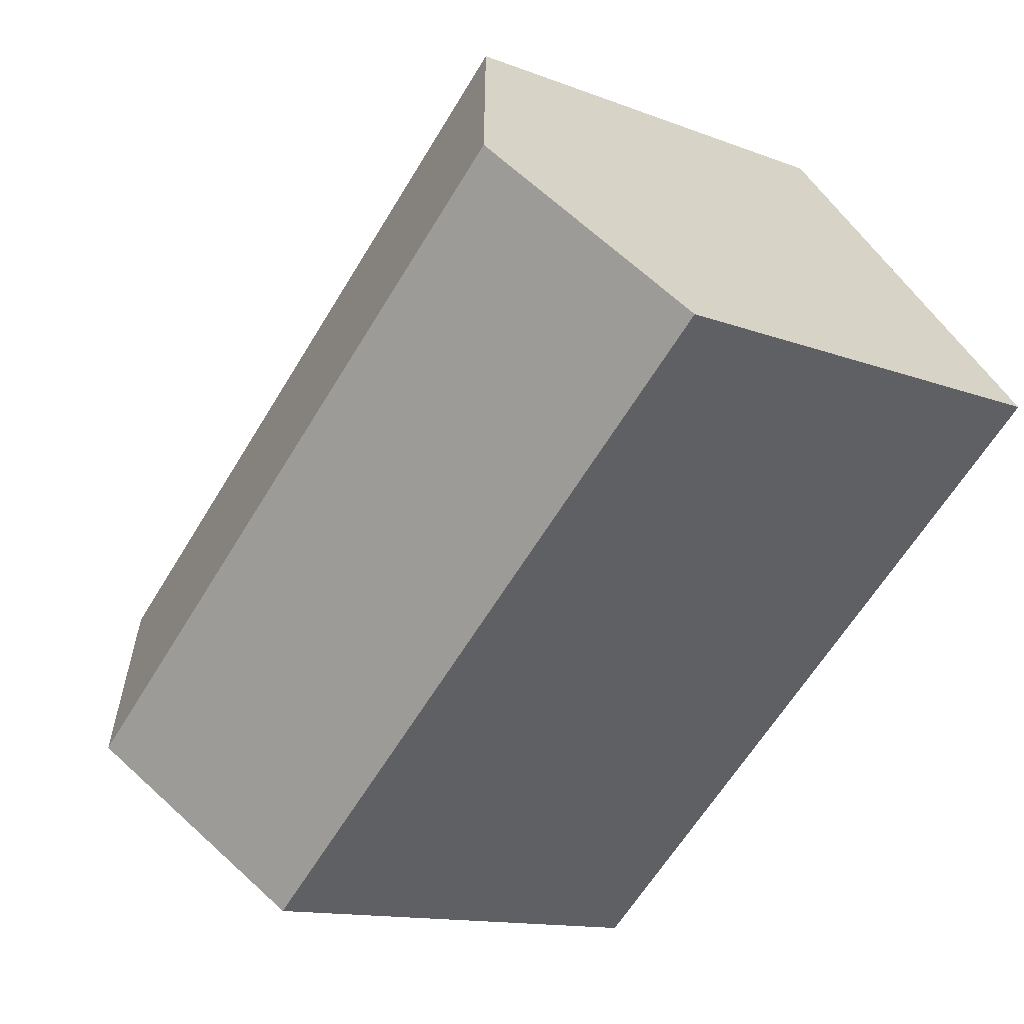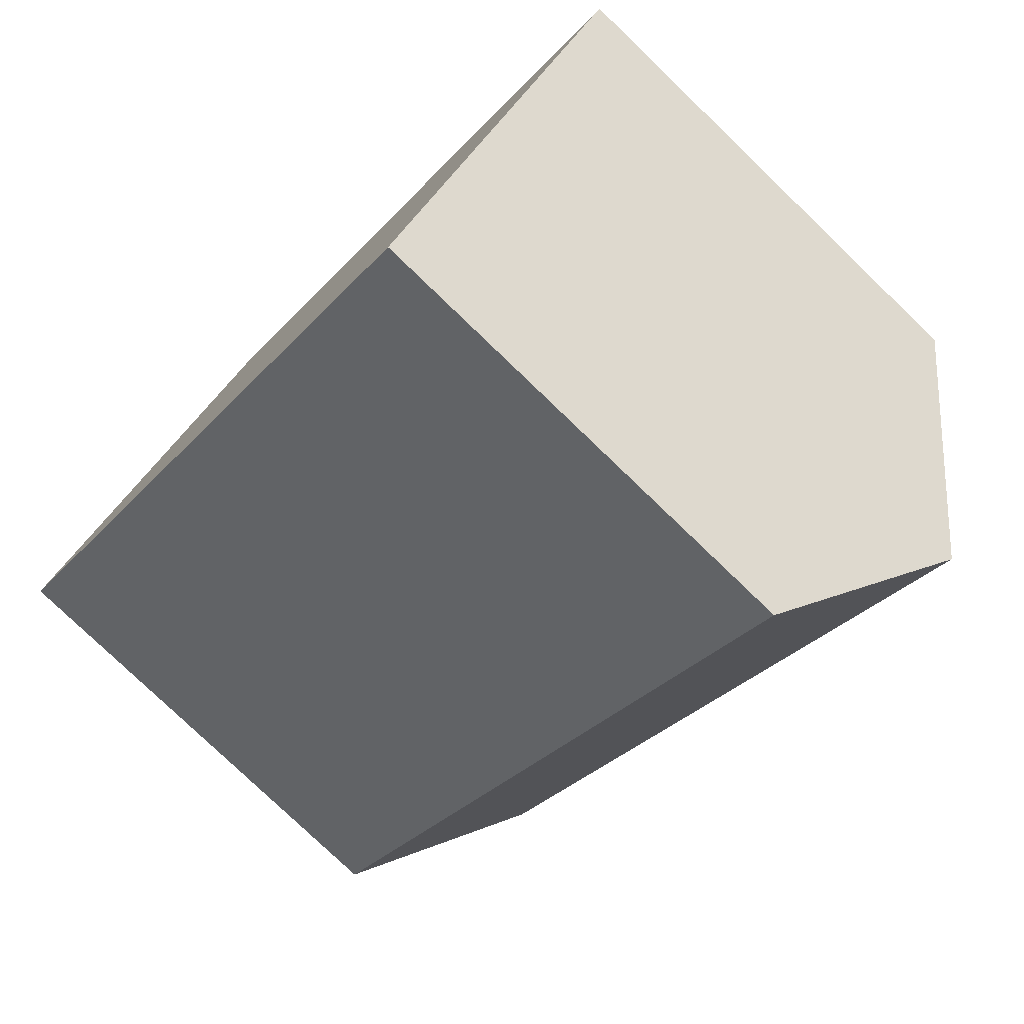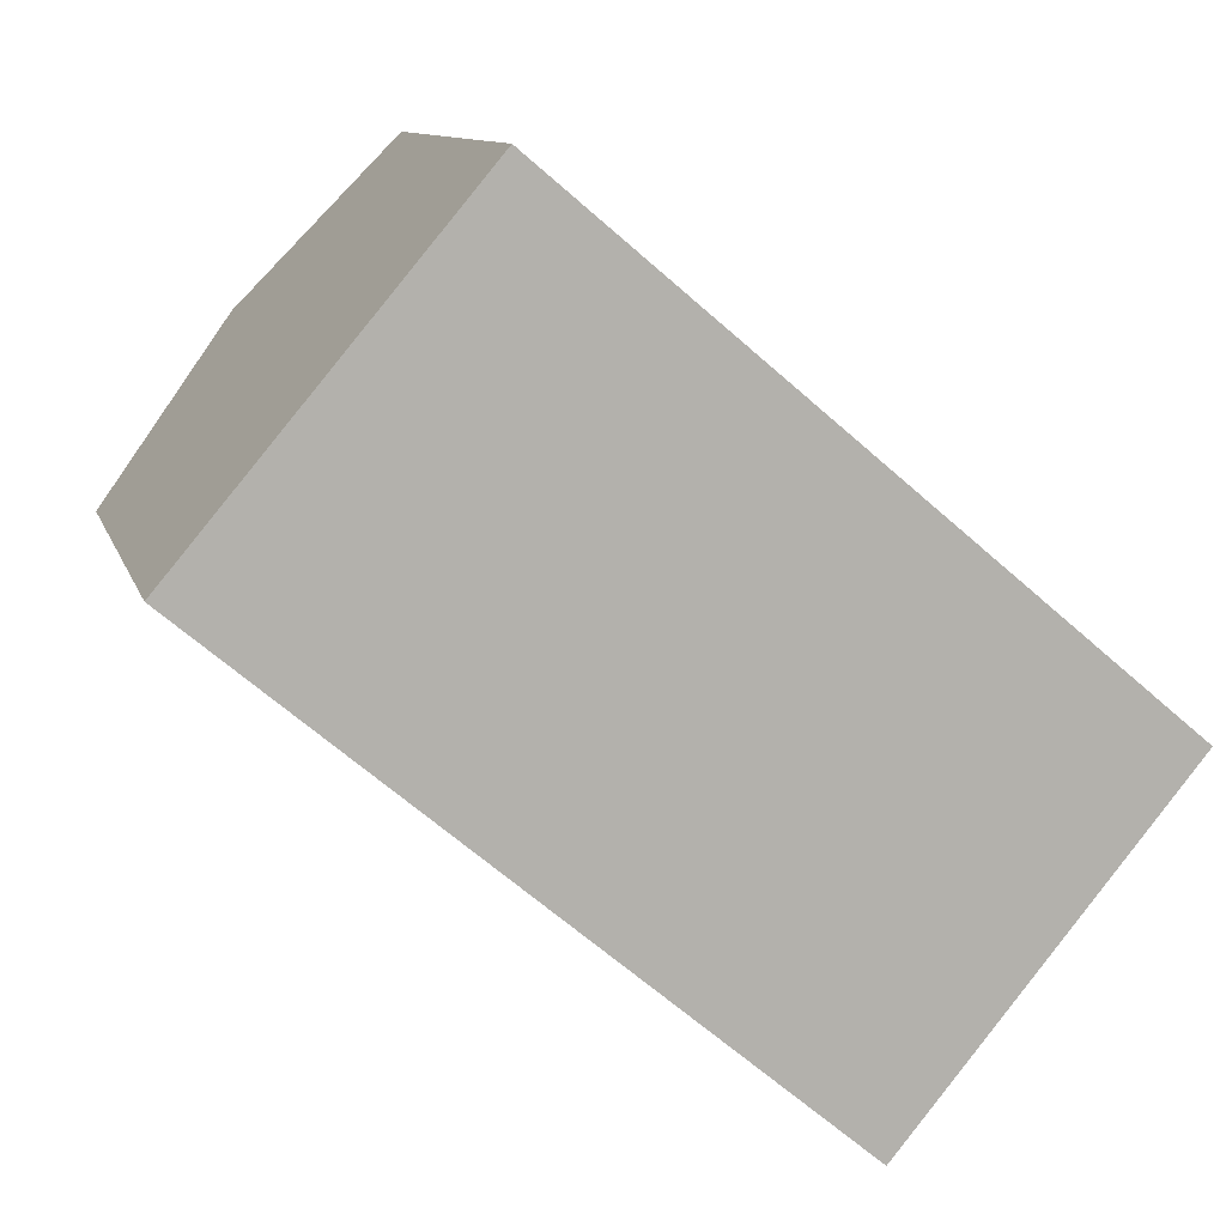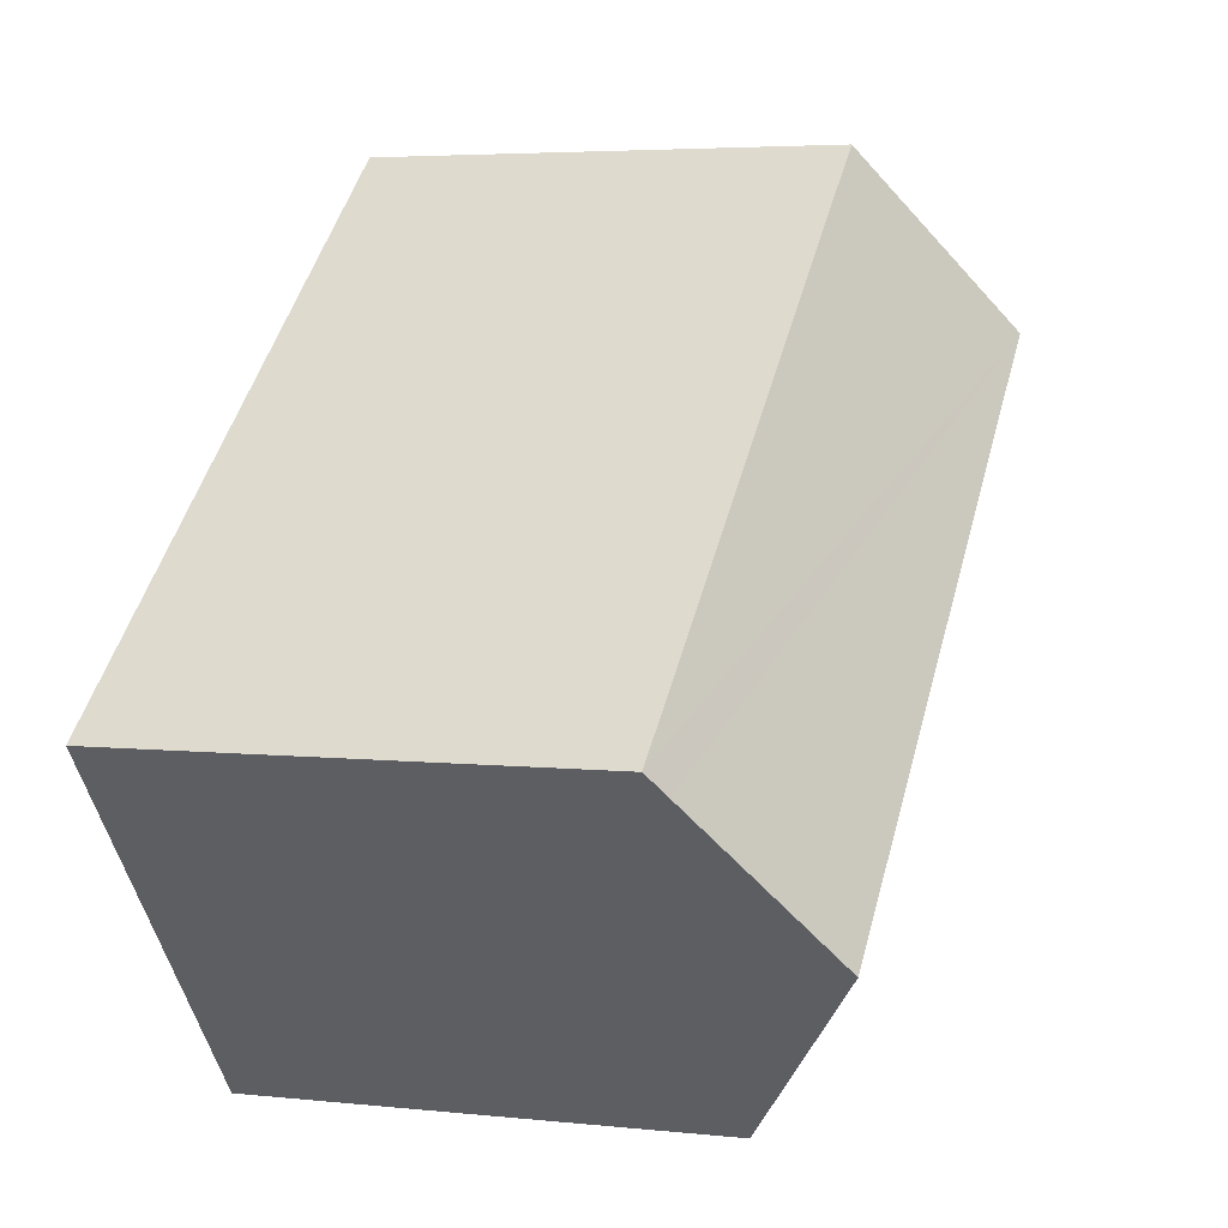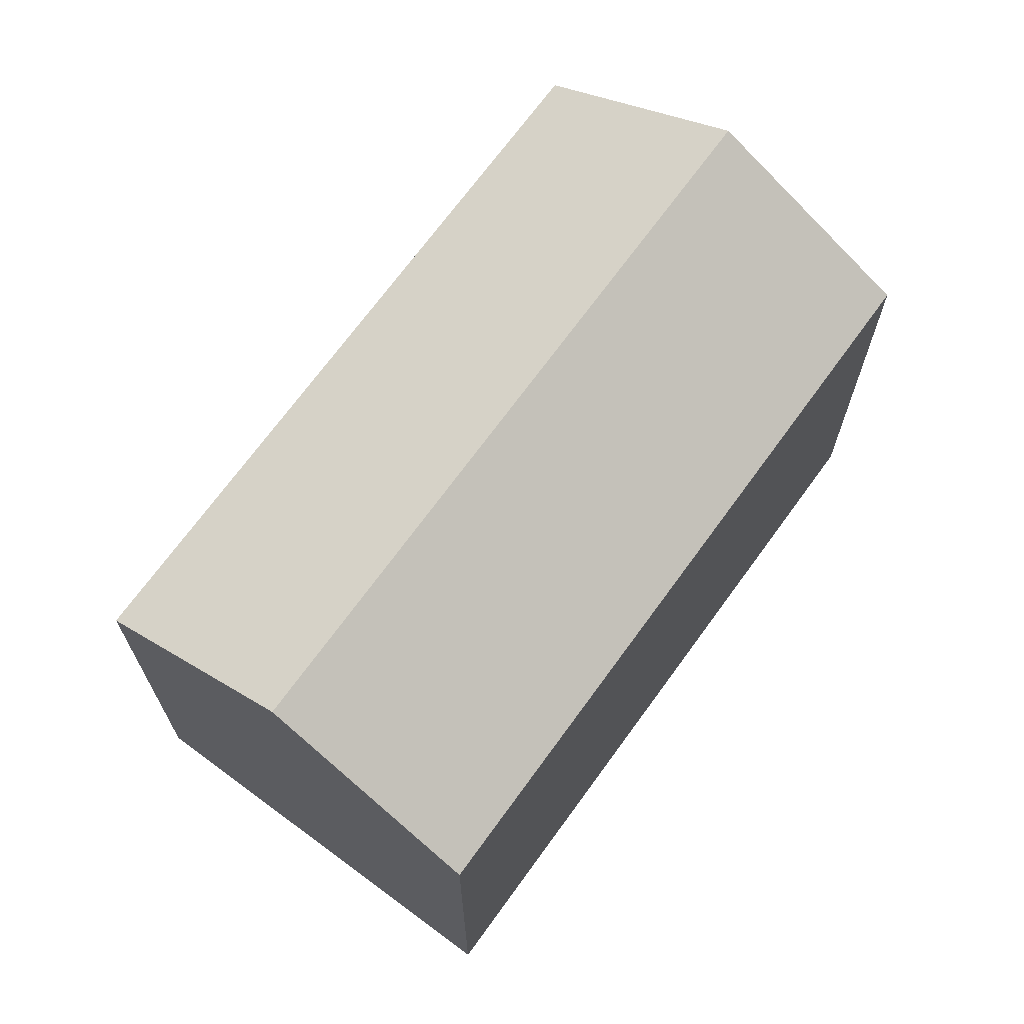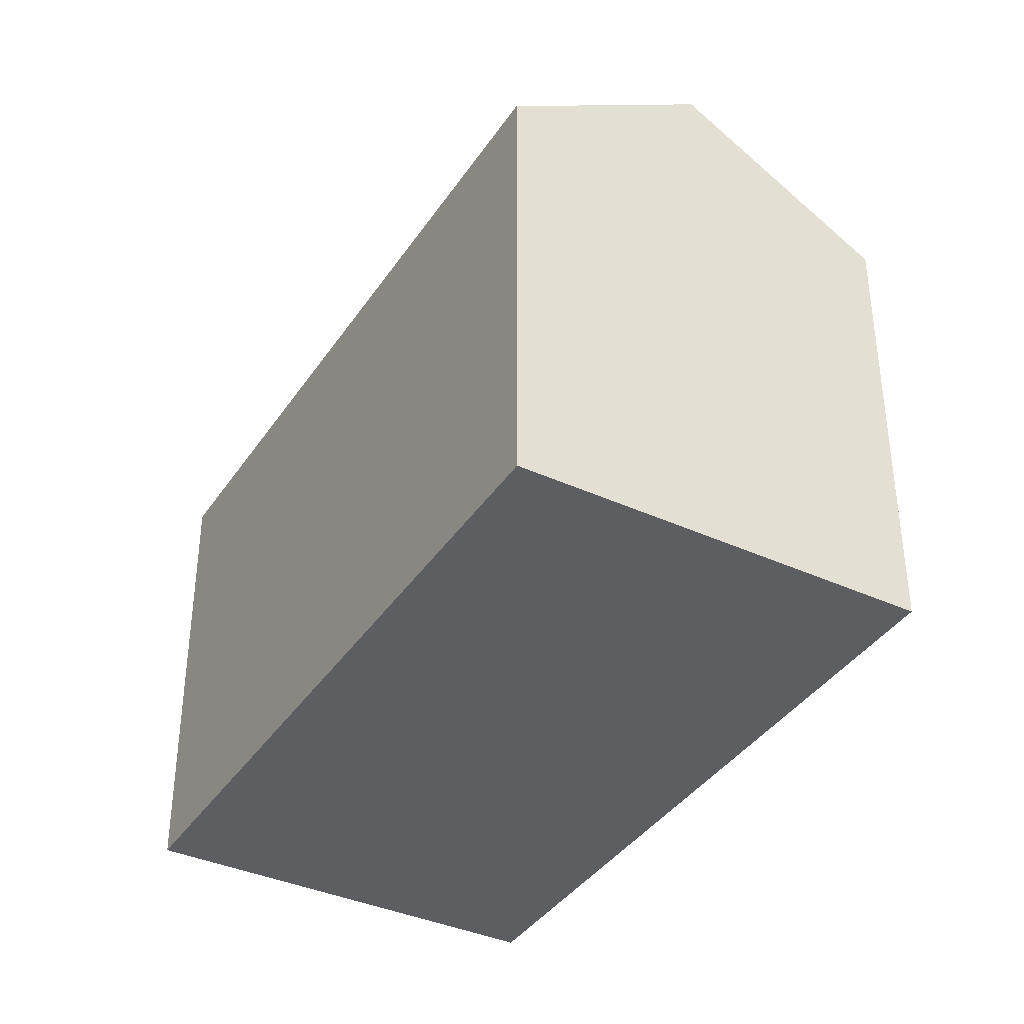
<metadata>
{"format":"obj","ext":"obj","renderer":"f3d","projection":"perspective","resolution":1024,"background":"white","views":[{"elev":-12.7,"azim":-132.0,"up":"+Z"},{"elev":-78.2,"azim":46.1,"up":"+Z"},{"elev":10.4,"azim":-14.1,"up":"+Z"},{"elev":4.5,"azim":109.2,"up":"+Z"},{"elev":69.9,"azim":166.0,"up":"+Y"},{"elev":-38.5,"azim":-80.0,"up":"+Y"}]}
</metadata>
<code>
v  3.872 16.45 4.602
v  9.176 12.97 -7.719
v  0 12.97 7.944e-16
v  20.07 16.45 -9.024
v  11.05 12.97 -9.294
v  16.25 12.97 -13.67
v  16.72 13.4 -13.11
v  23.89 12.97 -4.377
v  7.744 12.97 9.205
v  23.42 13.4 -4.95
v  16.25 8.372e-16 -13.67
v  11.05 5.691e-16 -9.294
v  9.176 4.727e-16 -7.719
v  0 0 0
v  7.744 -5.636e-16 9.205
v  3.872 -2.818e-16 4.602
v  23.89 2.68e-16 -4.377
v  23.42 3.031e-16 -4.95
v  16.72 8.025e-16 -13.11
v  20.07 5.526e-16 -9.024
g defaultobject
f 1 2 3
f 2 1 4
f 2 4 5
f 5 4 6
f 6 4 7
f 8 1 9
f 1 8 10
f 1 10 4
f 11 5 6
f 5 11 2
f 2 11 3
f 3 11 12
f 3 12 13
f 3 13 14
f 3 9 1
f 9 3 14
f 9 14 15
f 15 14 16
f 15 8 9
f 8 15 17
f 10 7 4
f 7 10 8
f 7 8 17
f 7 17 6
f 6 17 11
f 11 17 18
f 11 18 19
f 19 18 20
f 13 16 14
f 16 13 15
f 15 13 17
f 17 13 12
f 17 12 18
f 18 12 20
f 20 12 11
f 20 11 19

</code>
